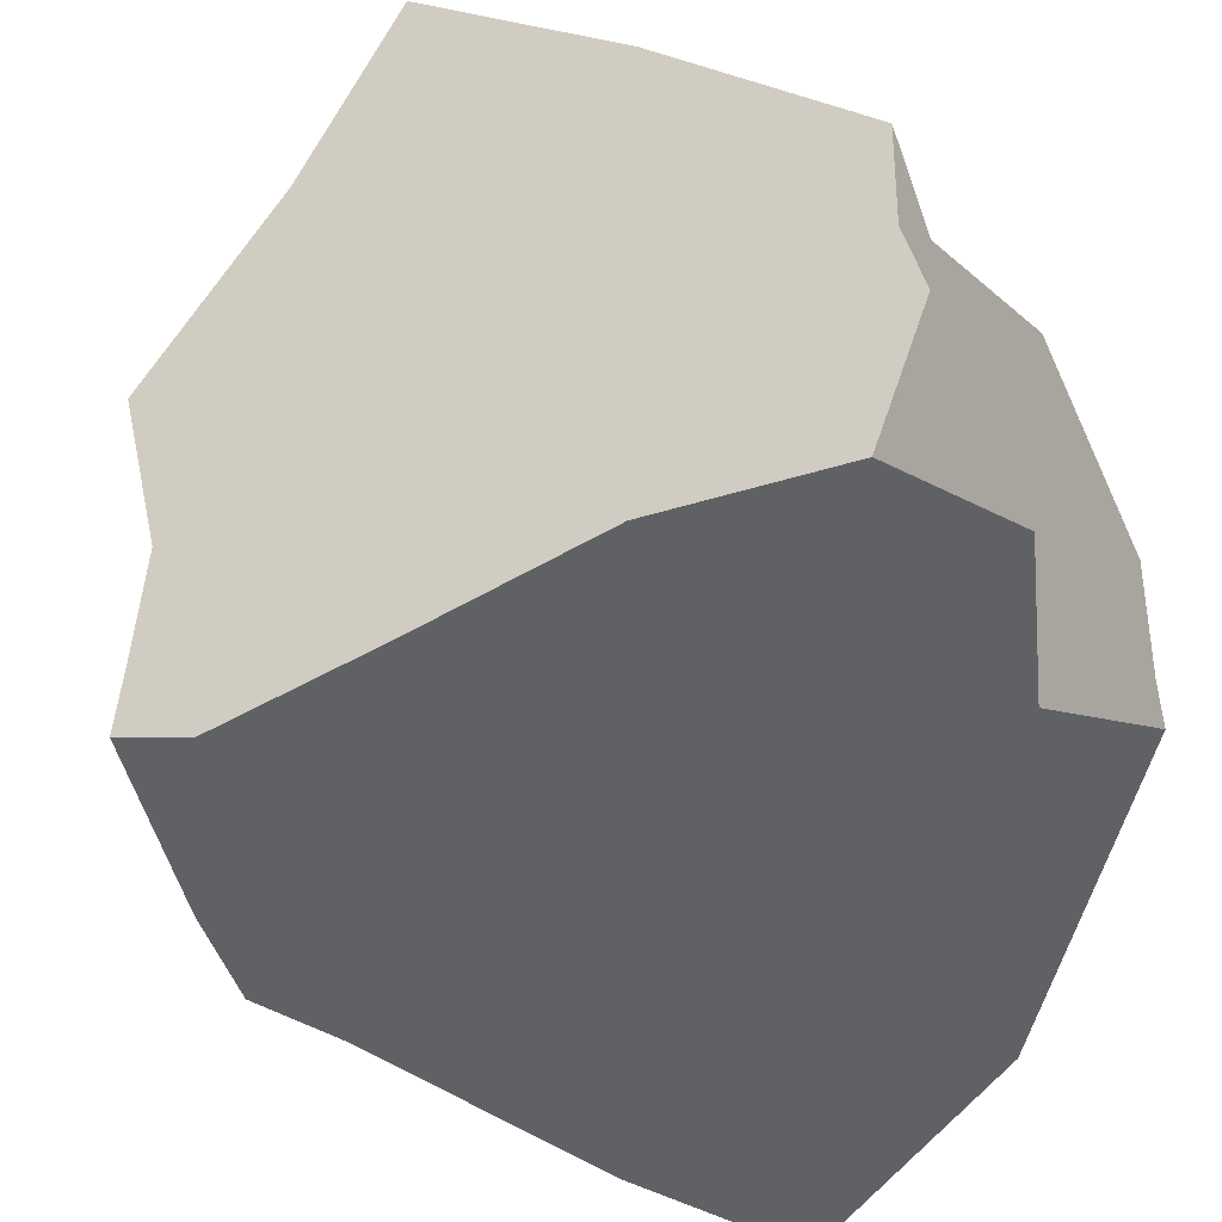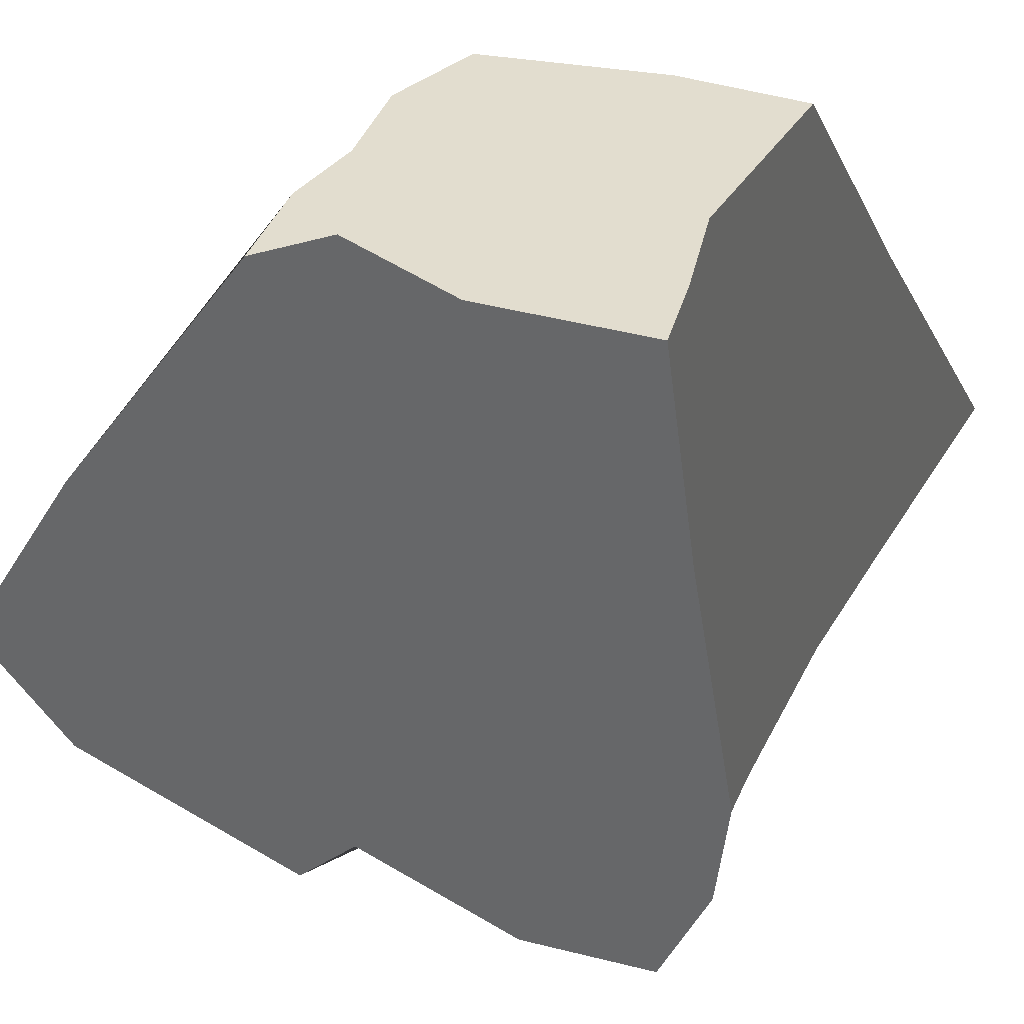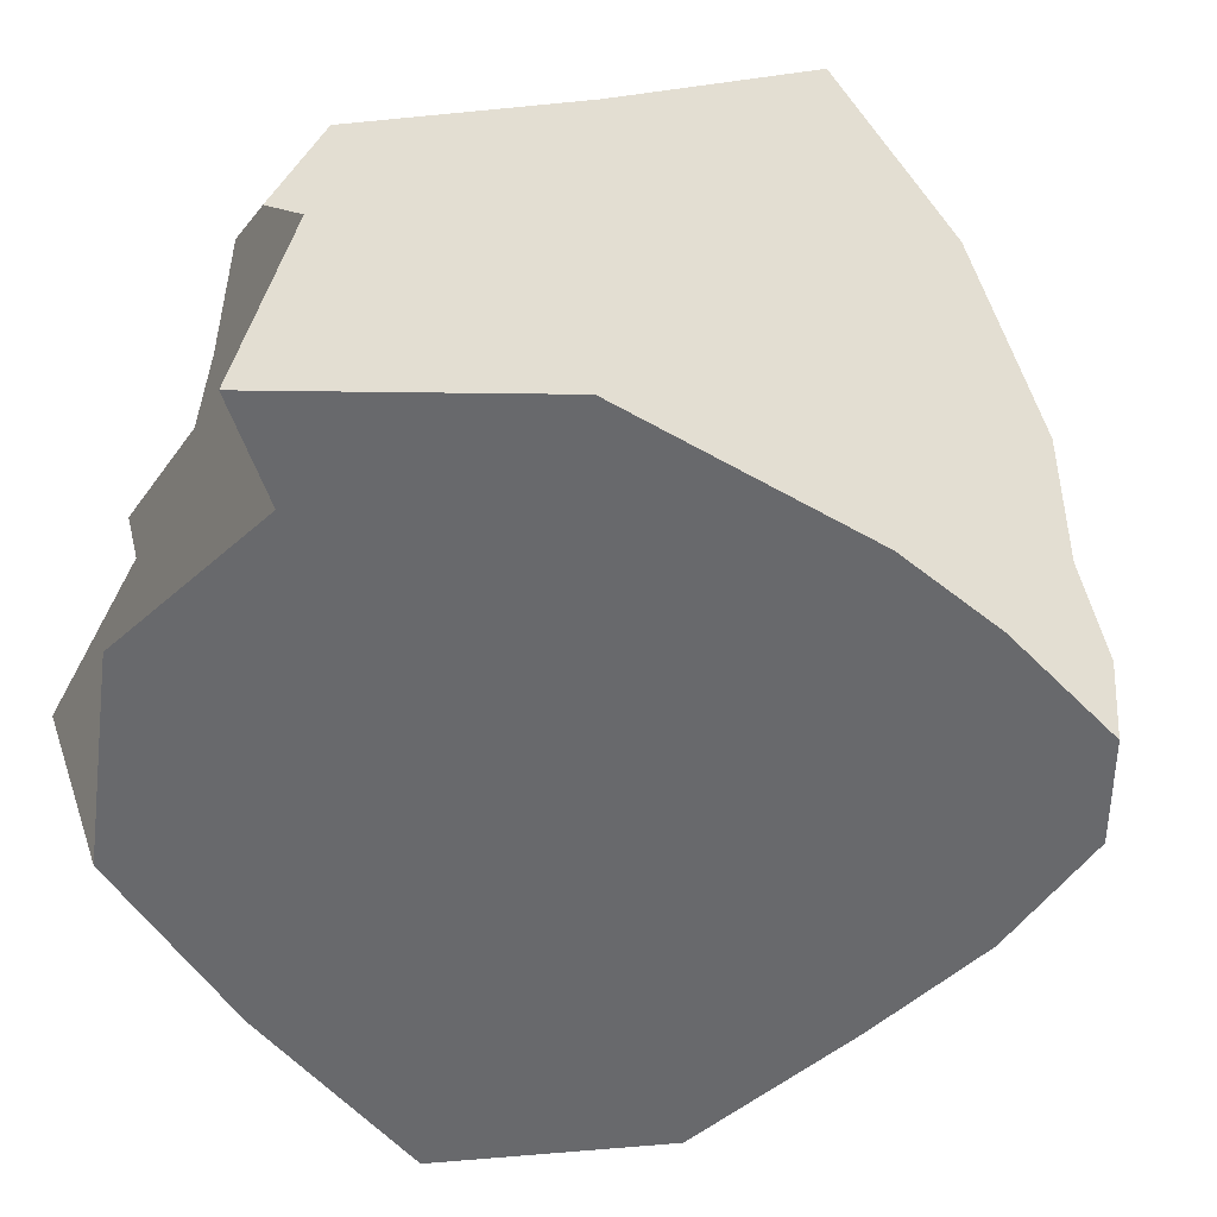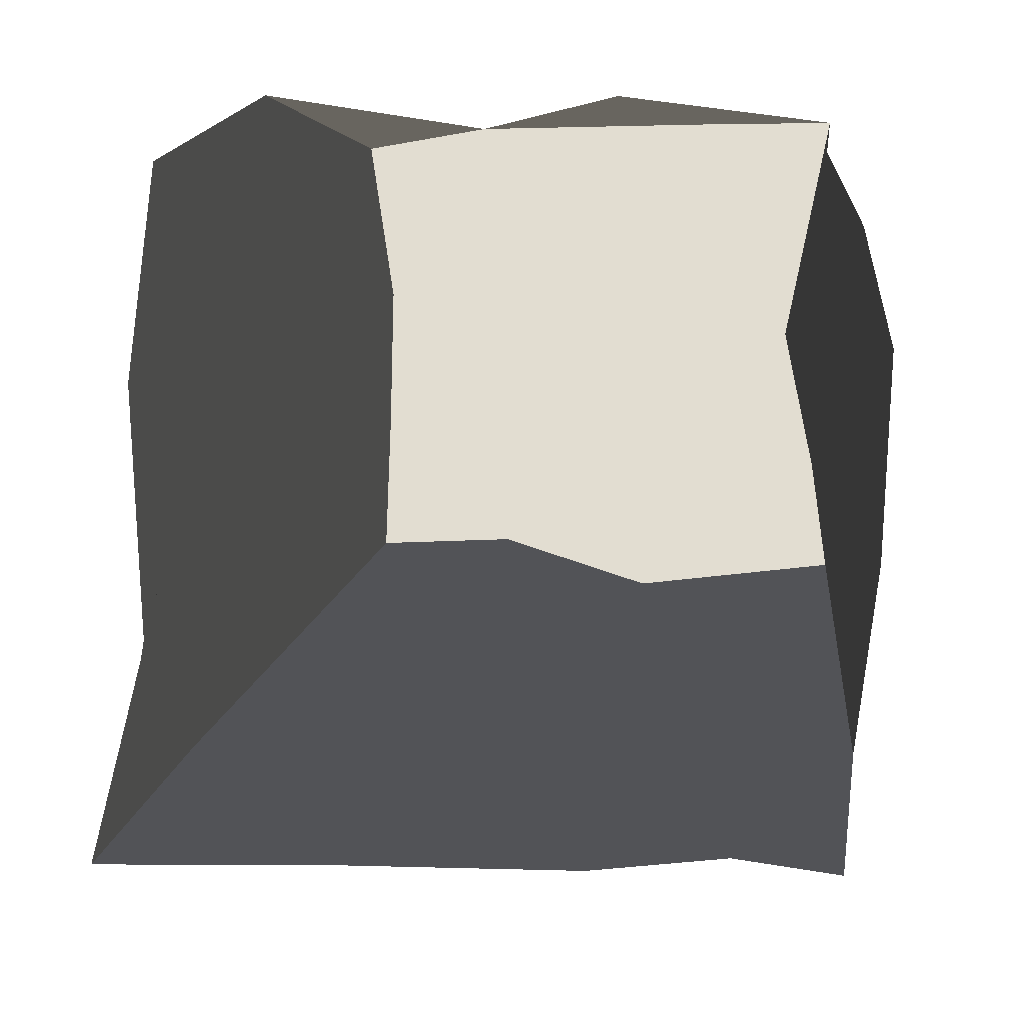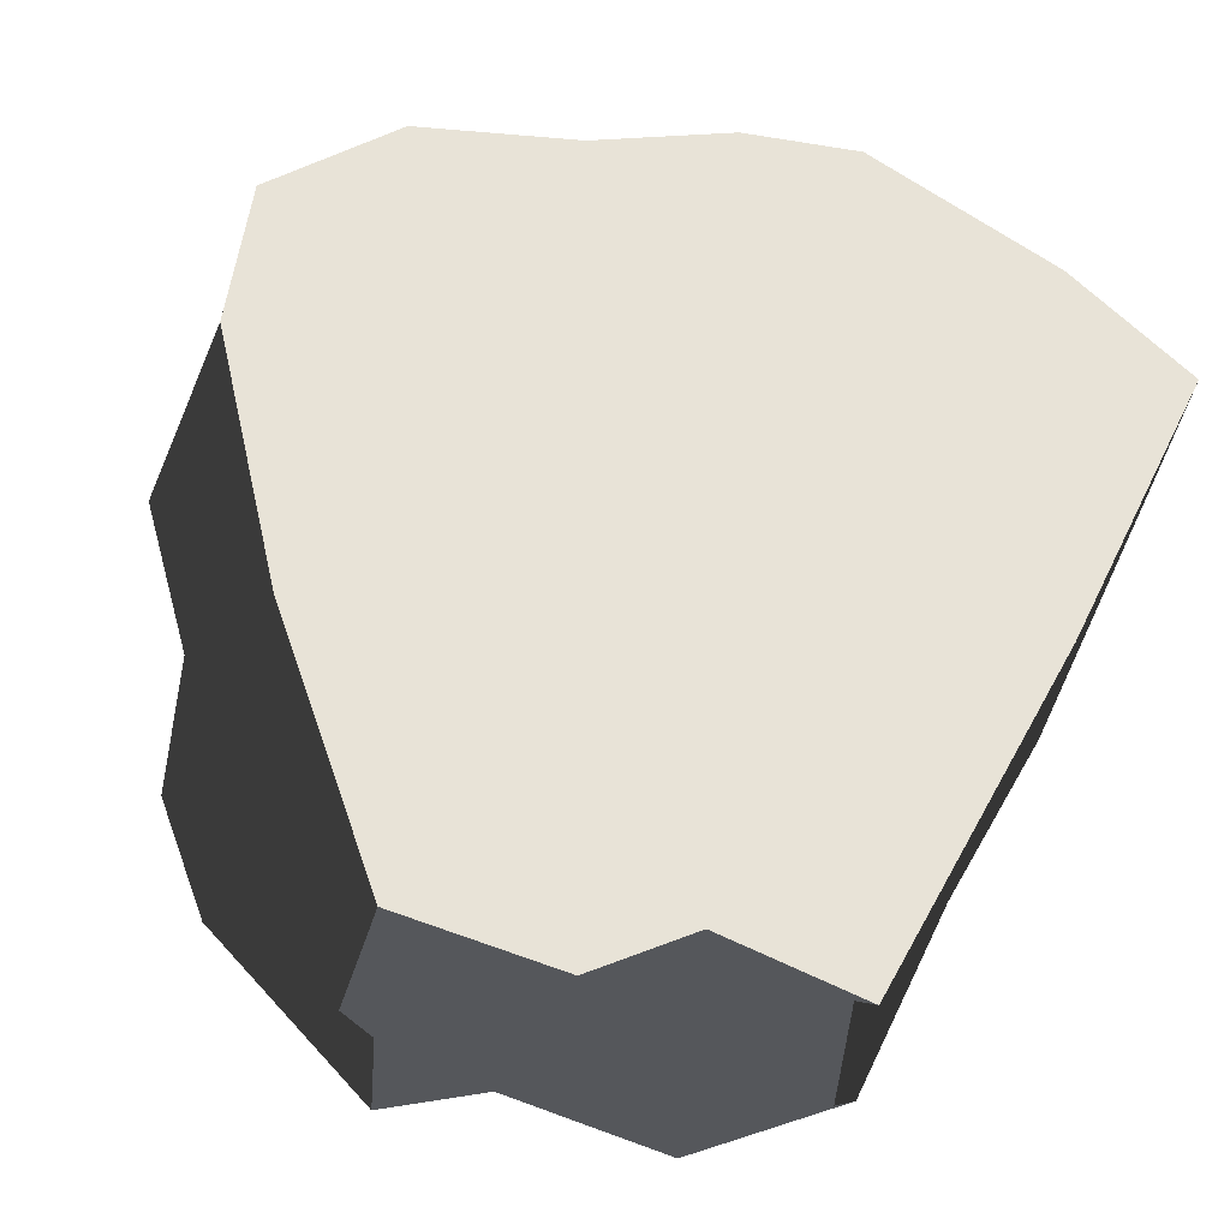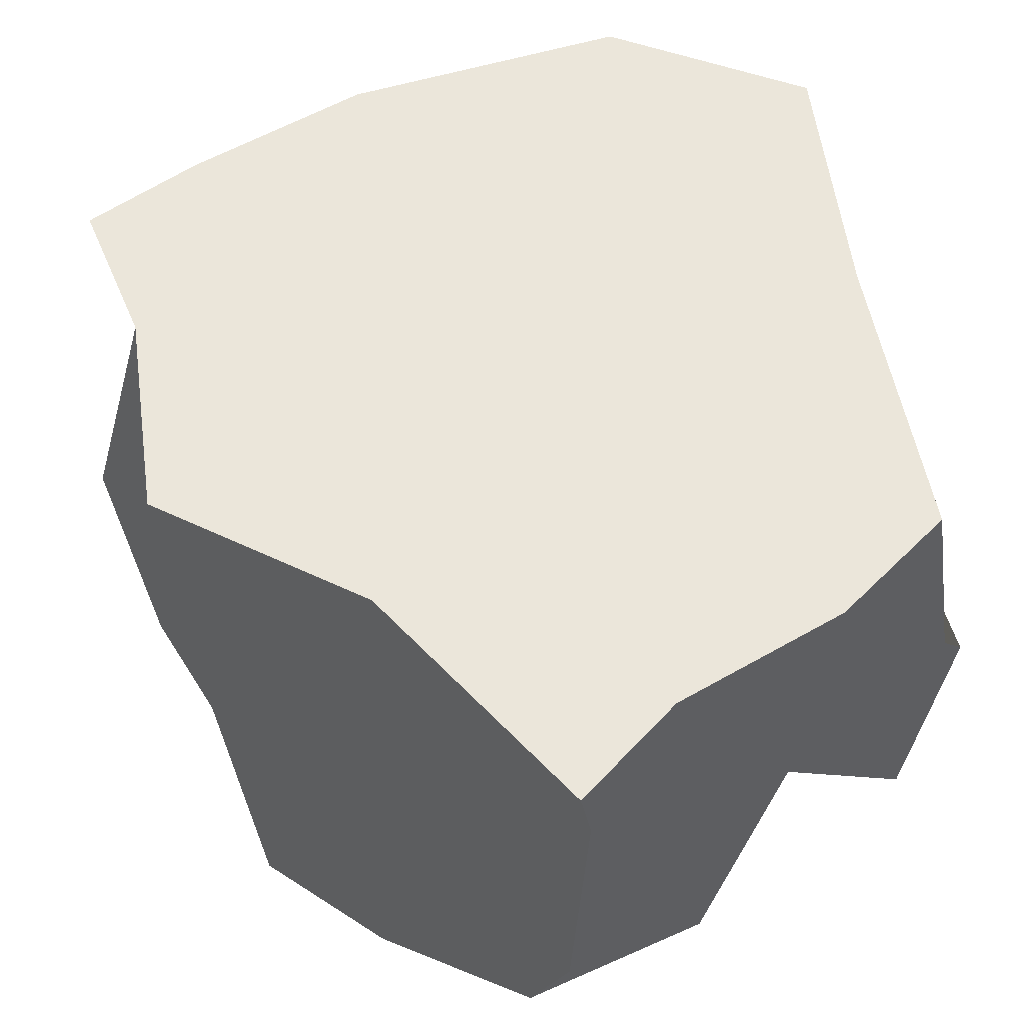
<metadata>
{"format":"obj","ext":"obj","renderer":"f3d","projection":"perspective","resolution":1024,"background":"white","views":[{"elev":-47.2,"azim":-61.8,"up":"+Z"},{"elev":35.0,"azim":-159.8,"up":"+Y"},{"elev":-52.7,"azim":64.3,"up":"+Z"},{"elev":-22.3,"azim":167.6,"up":"+Z"},{"elev":-26.9,"azim":82.6,"up":"+Y"},{"elev":55.0,"azim":-38.1,"up":"+Z"}]}
</metadata>
<code>
o Box
v 0.2738 0.4679 0.2656
v 0.2454 0.4869 0.05618
v 0.2499 0.5119 -0.1247
v 0.2502 0.4975 -0.2727
v 0.3892 0.2915 0.4322
v 0.4163 0.2005 0.1239
v 0.4101 0.2297 -0.1294
v 0.4364 0.2256 -0.4491
v 0.5151 0.03699 0.4595
v 0.527 -0.03643 0.148
v 0.4658 -0.01234 -0.1205
v 0.5405 0.03225 -0.5524
v 0.3945 -0.2049 0.39
v 0.4119 -0.1971 0.1314
v 0.4697 -0.2647 -0.145
v 0.494 -0.2577 -0.4139
v 0.2889 -0.498 0.2679
v 0.2751 -0.5568 0.06385
v 0.3518 -0.53 -0.05596
v 0.2369 -0.5599 -0.2534
v -0.2944 0.4735 -0.2456
v -0.2821 0.4765 -0.1159
v -0.2553 0.4757 0.06069
v -0.3145 0.5159 0.3499
v -0.3892 0.2777 -0.4206
v -0.4647 0.2158 -0.1323
v -0.4731 0.2863 0.1522
v -0.4148 0.2264 0.4832
v -0.473 -0.01253 -0.4995
v -0.4809 0.003776 -0.1809
v -0.5126 -0.02343 0.1155
v -0.5587 -0.02305 0.5135
v -0.4339 -0.2474 -0.4126
v -0.3999 -0.2723 -0.2
v -0.4144 -0.2896 0.1981
v -0.4112 -0.2525 0.4486
v -0.3445 -0.4698 -0.3486
v -0.345 -0.5499 -0.1301
v -0.2755 -0.4993 0.09698
v -0.3099 -0.5171 0.2375
v -0.05335 0.5129 -0.3041
v 0.1188 0.5574 -0.28
v -0.09045 0.4939 -0.1523
v 0.1038 0.5338 -0.1299
v -0.1518 0.5523 0.1234
v 0.04088 0.4437 0.07954
v -0.1289 0.5474 0.3056
v 0.1478 0.555 0.2597
v -0.1377 -0.488 0.2459
v 0.08517 -0.5369 0.2949
v -0.1414 -0.4989 0.09876
v 0.1328 -0.5445 0.06223
v -0.08312 -0.53 -0.06012
v 0.04965 -0.4682 -0.1335
v -0.1167 -0.5523 -0.2749
v 0.1305 -0.4536 -0.2639
v -0.09257 0.2941 0.4922
v 0.1178 0.2454 0.4135
v -0.2013 0.03919 0.4415
v 0.1808 0.00786 0.53
v -0.1501 -0.2917 0.4241
v 0.09008 -0.2274 0.4558
v 0.09462 0.2739 -0.3959
v -0.1729 0.2481 -0.4396
v 0.2251 -0.012 -0.5244
v -0.1577 0.04881 -0.4884
v 0.1737 -0.2185 -0.4591
v -0.1645 -0.2261 -0.4558
f 1 5 6 2
f 2 6 7 3
f 3 7 8 4
f 5 9 10 6
f 6 10 11 7
f 7 11 12 8
f 9 13 14 10
f 10 14 15 11
f 11 15 16 12
f 13 17 18 14
f 14 18 19 15
f 15 19 20 16
f 21 25 26 22
f 22 26 27 23
f 23 27 28 24
f 25 29 30 26
f 26 30 31 27
f 27 31 32 28
f 29 33 34 30
f 30 34 35 31
f 31 35 36 32
f 33 37 38 34
f 34 38 39 35
f 35 39 40 36
f 21 22 43 41
f 41 43 44 42
f 42 44 3 4
f 22 23 45 43
f 43 45 46 44
f 44 46 2 3
f 23 24 47 45
f 45 47 48 46
f 46 48 1 2
f 40 39 51 49
f 49 51 52 50
f 50 52 18 17
f 39 38 53 51
f 51 53 54 52
f 52 54 19 18
f 38 37 55 53
f 53 55 56 54
f 54 56 20 19
f 24 28 57 47
f 47 57 58 48
f 48 58 5 1
f 28 32 59 57
f 57 59 60 58
f 58 60 9 5
f 32 36 61 59
f 59 61 62 60
f 60 62 13 9
f 36 40 49 61
f 61 49 50 62
f 62 50 17 13
f 4 8 63 42
f 42 63 64 41
f 41 64 25 21
f 8 12 65 63
f 63 65 66 64
f 64 66 29 25
f 12 16 67 65
f 65 67 68 66
f 66 68 33 29
f 16 20 56 67
f 67 56 55 68
f 68 55 37 33

</code>
